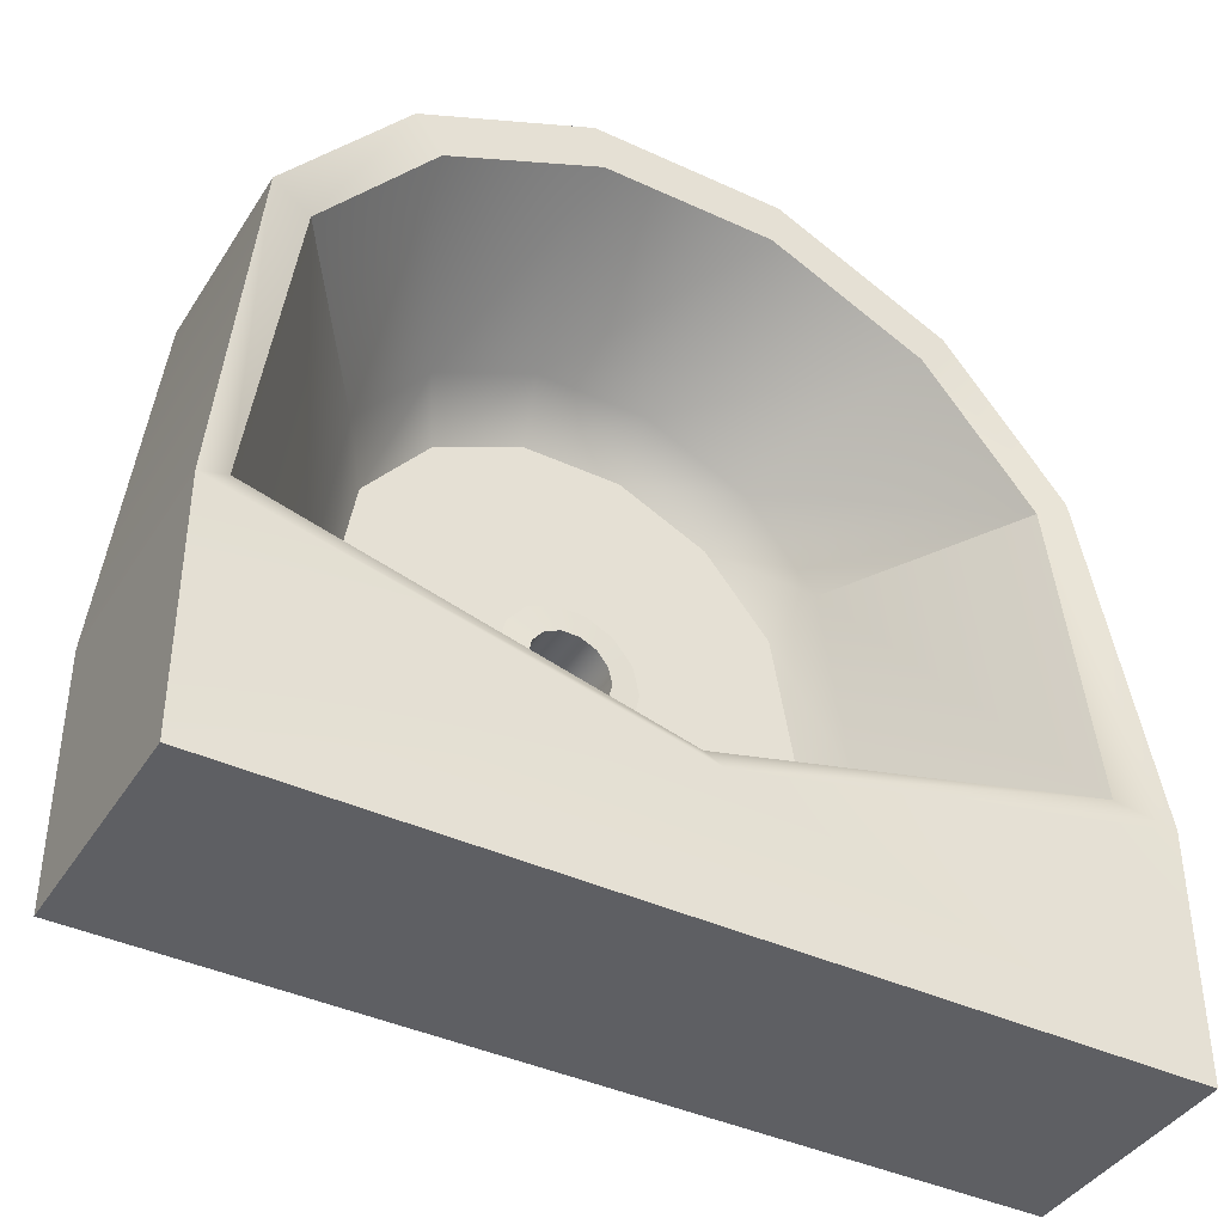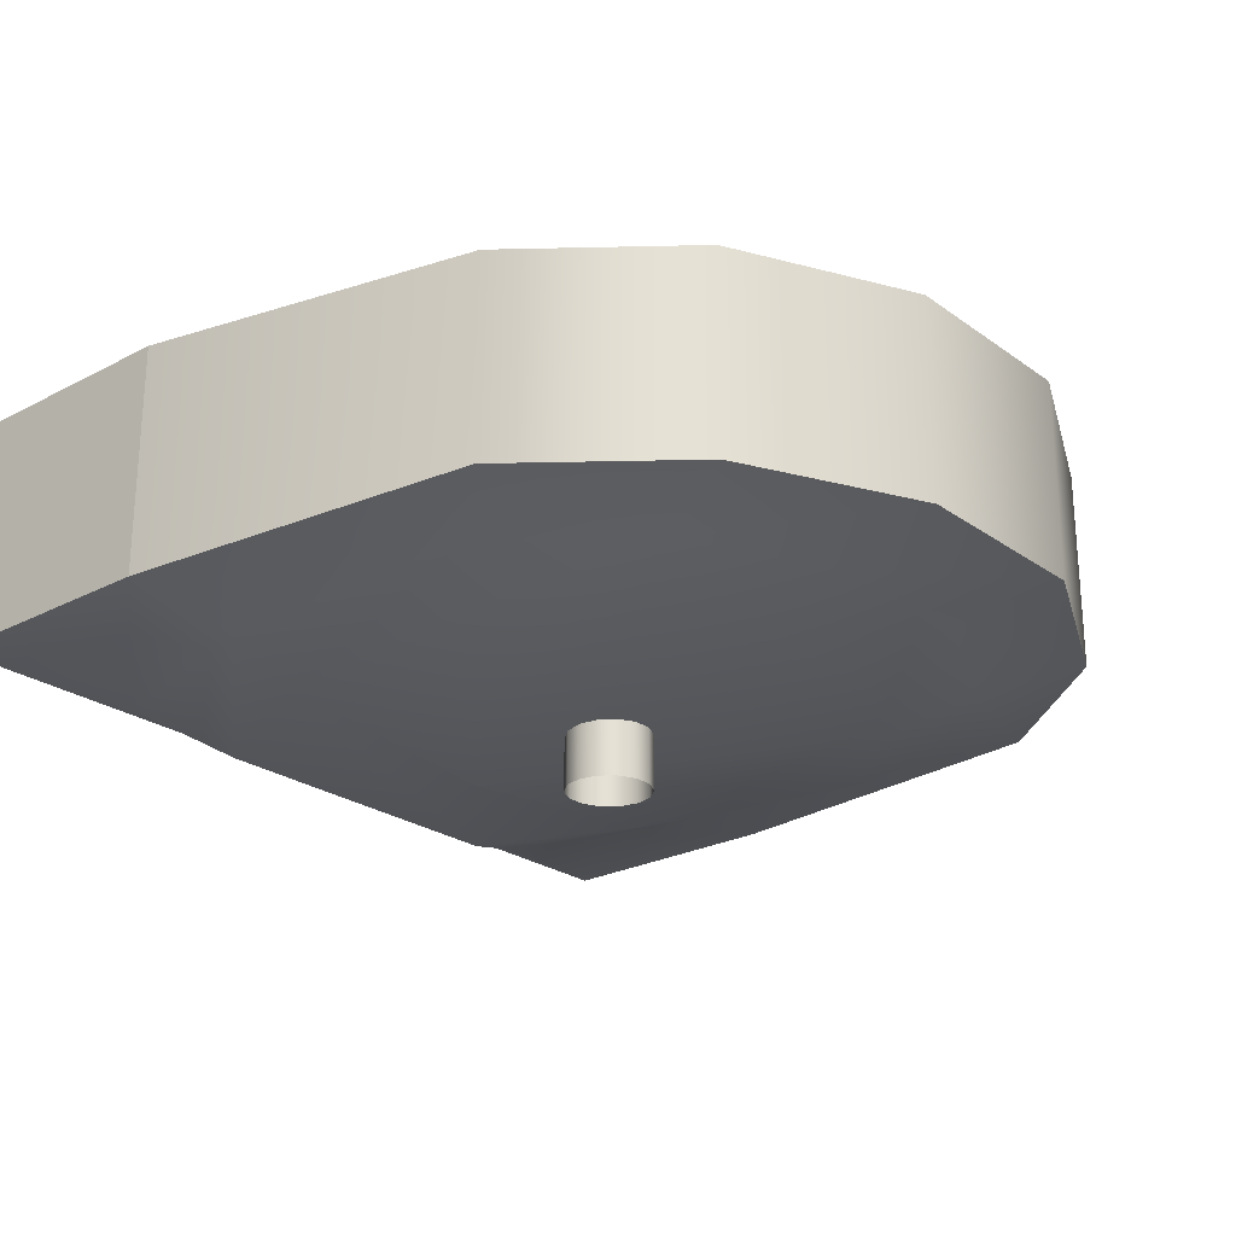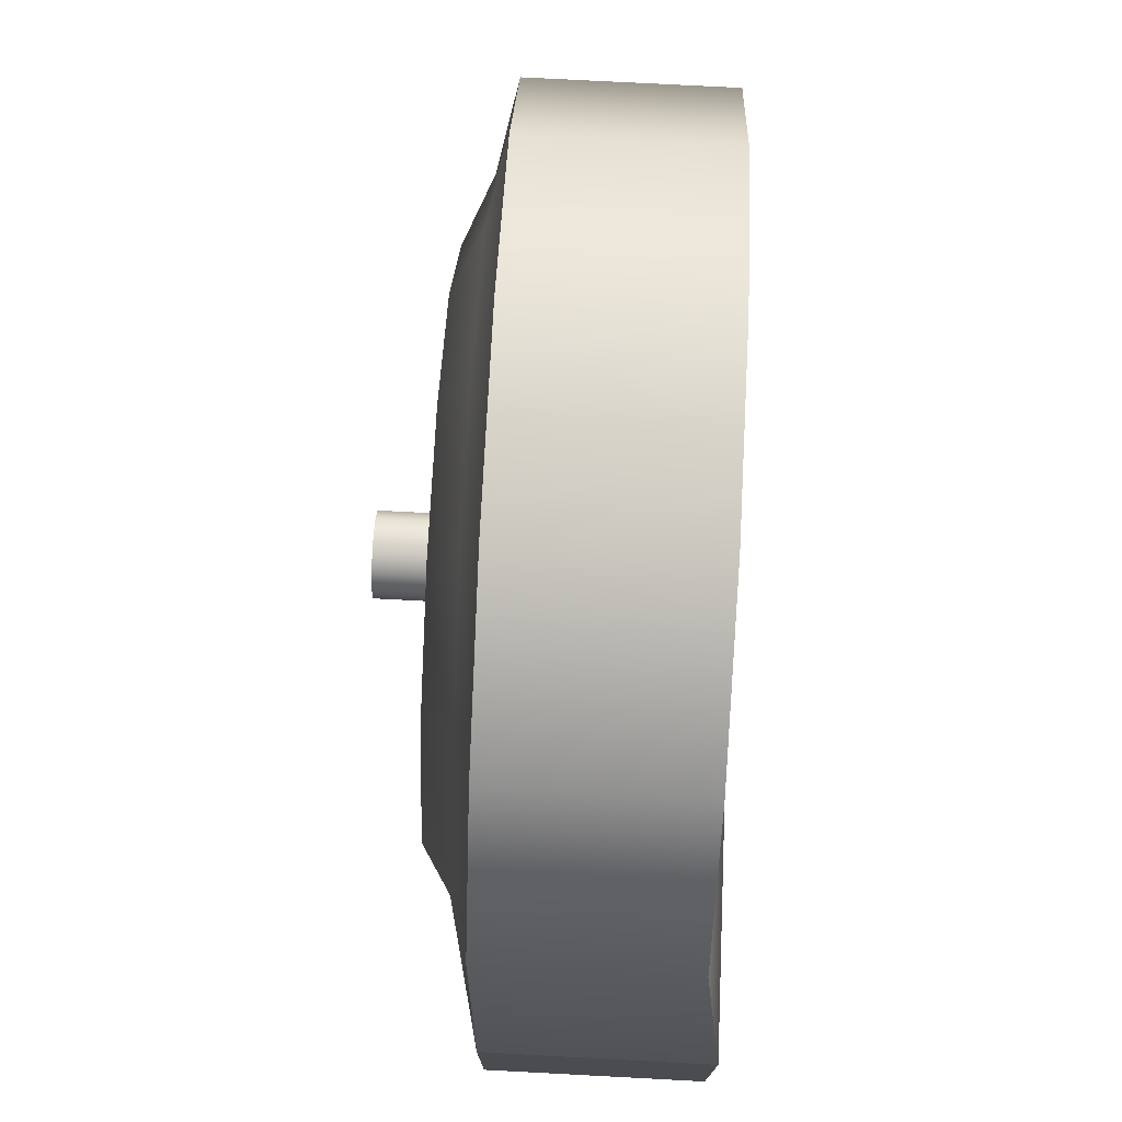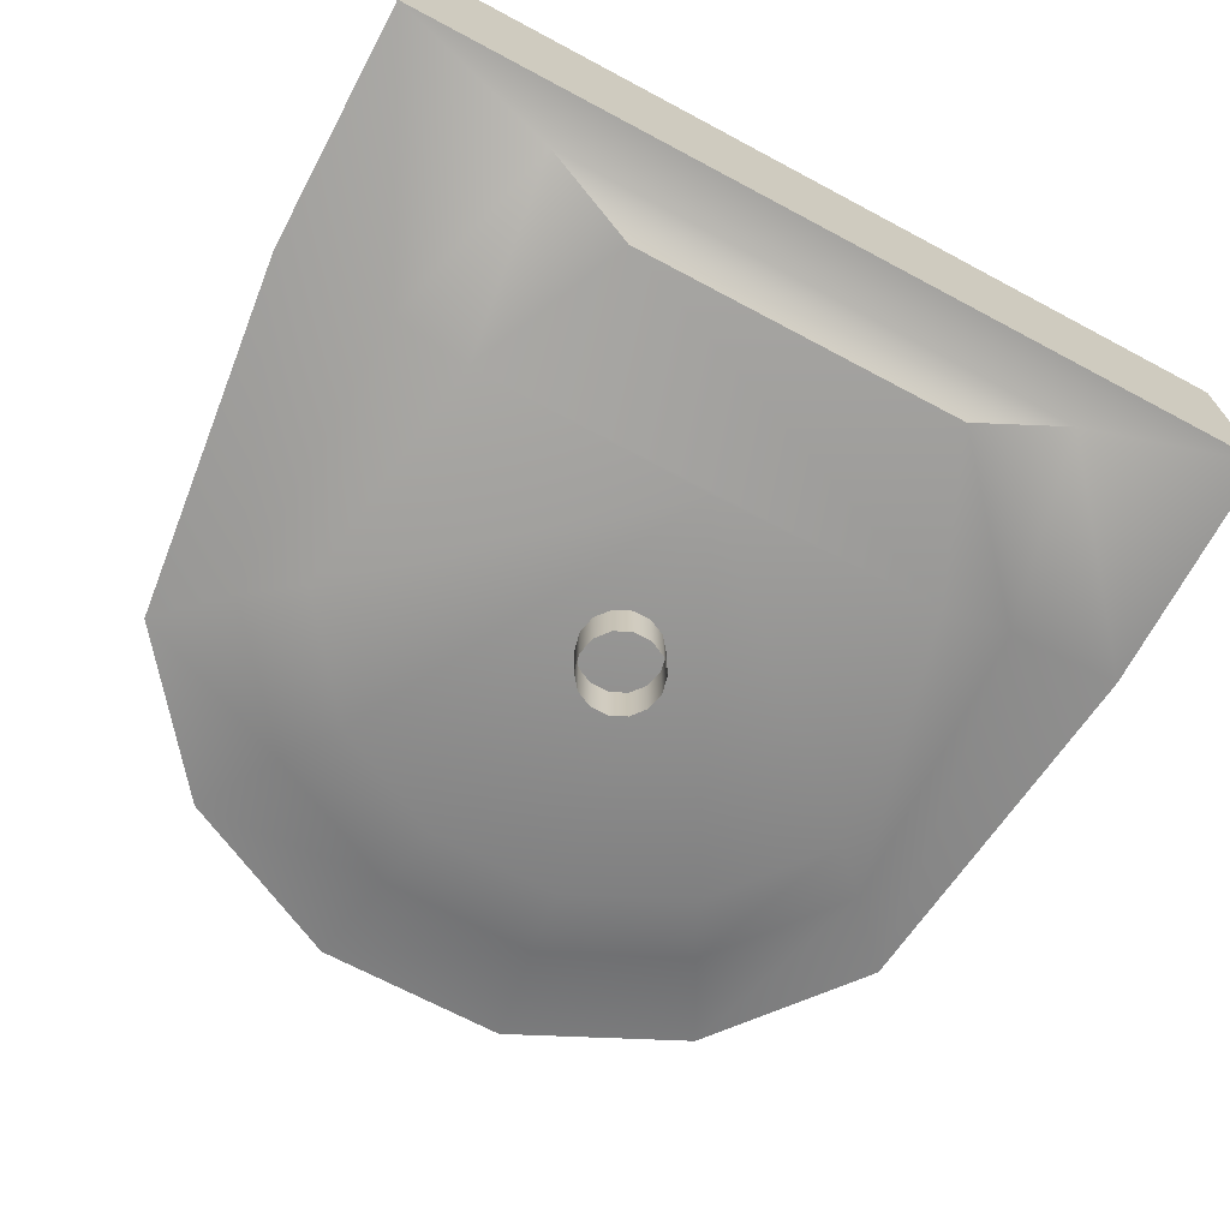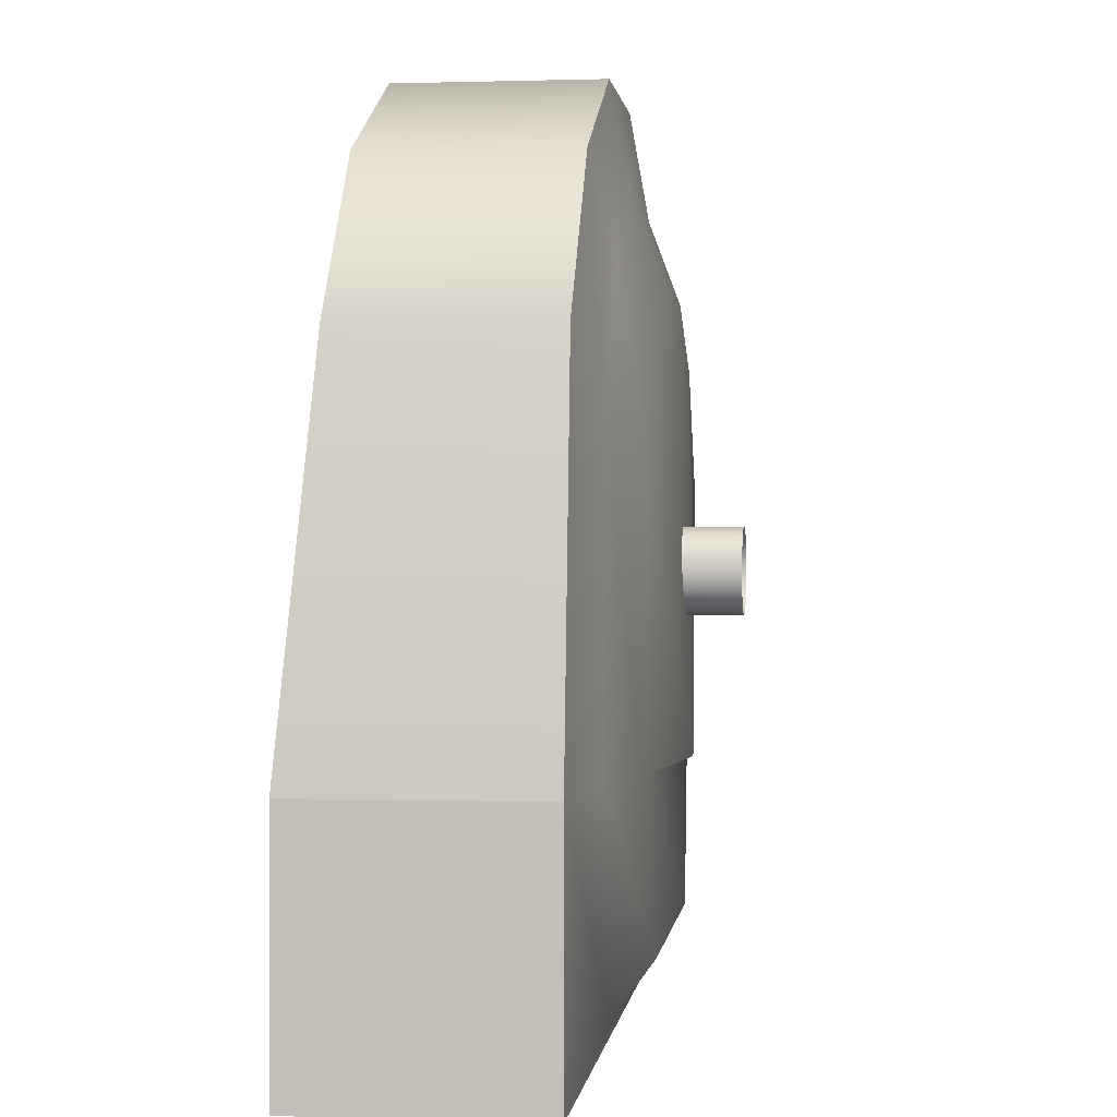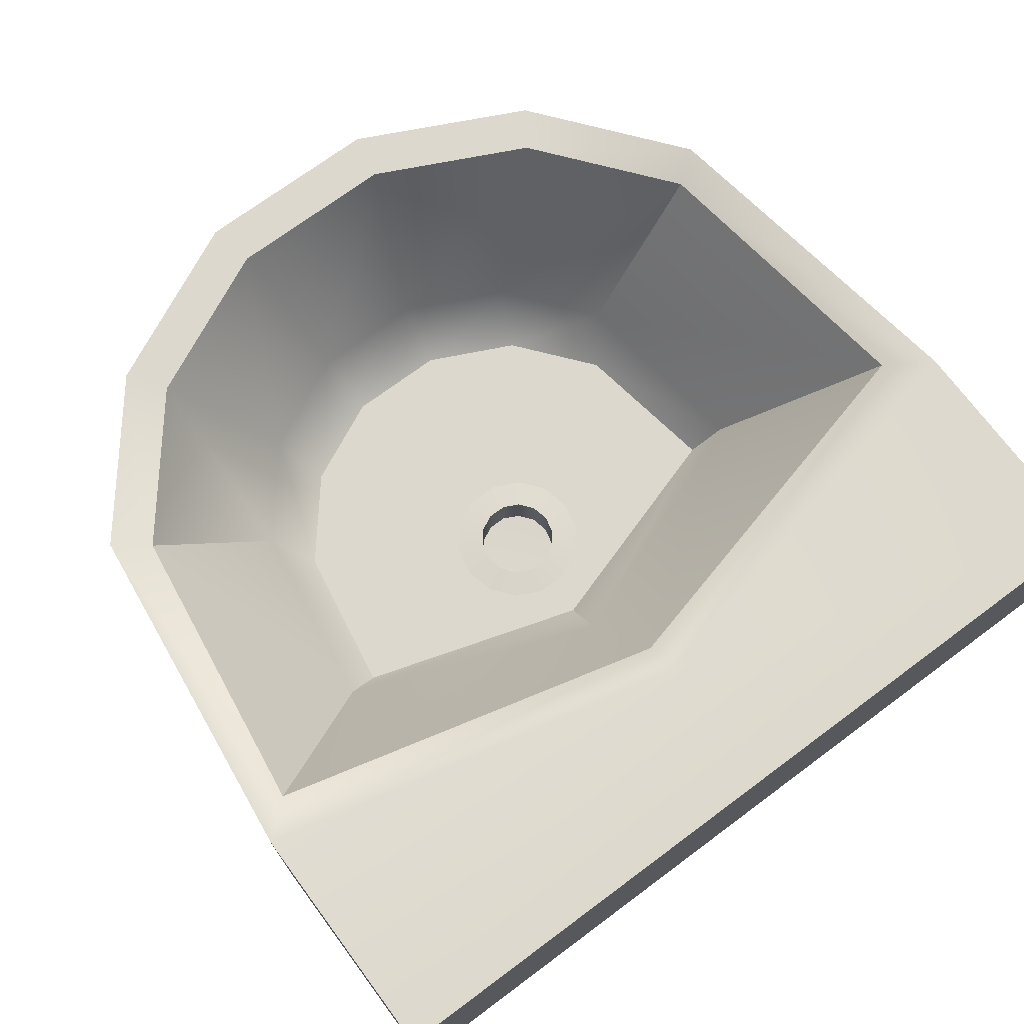
<metadata>
{"format":"obj","ext":"obj","renderer":"f3d","projection":"perspective","resolution":1024,"background":"white","views":[{"elev":-40.7,"azim":150.5,"up":"+Z"},{"elev":-24.3,"azim":-49.3,"up":"+Y"},{"elev":75.3,"azim":93.0,"up":"+Z"},{"elev":-69.1,"azim":151.9,"up":"+Y"},{"elev":0.6,"azim":-83.1,"up":"+Z"},{"elev":72.1,"azim":143.4,"up":"+Y"}]}
</metadata>
<code>
v 4.416 0.2454 -4.196
v -4.416 0.2454 -4.196
v -4.416 0.2454 -1.717
v -3.979 0.2454 2.026
v -2.753 0.2454 3.562
v -0.9827 0.2454 4.415
v 0.9827 0.2454 4.415
v 2.753 0.2454 3.562
v 3.979 0.2454 2.026
v 4.416 0.2454 -1.717
v 4.416 2.559 -4.196
v -4.416 2.559 -4.196
v -4.416 2.559 -1.717
v -3.979 2.245 2.026
v -2.753 2.245 3.562
v -0.9827 2.245 4.415
v 0.9827 2.245 4.415
v 2.753 2.245 3.562
v 3.979 2.245 2.026
v 4.416 2.559 -1.717
v 0 2.559 -2.741
v -4.04 2.245 -1.334
v -3.616 2.245 1.747
v 0 2.245 -2.357
v -2.481 2.245 3.167
v -0.8848 2.245 3.931
v 0.8848 2.245 3.931
v 2.481 2.245 3.167
v 3.616 2.245 1.747
v 4.04 2.245 -1.334
v -2.669 0.4455 -0.4404
v -2.389 0.4455 1.595
v 0 0.4455 -1.464
v -1.639 0.4455 2.533
v -0.5845 0.4455 3.038
v 0.5845 0.4455 3.038
v 1.639 0.4455 2.533
v 2.389 0.4455 1.595
v 2.669 0.4455 -0.4404
v -3.213 0.07732 -1.714
v -3.326 0.04482 1.319
v -2.262 0.04147 2.646
v -0.8059 0.0412 3.338
v 0.8059 0.0412 3.338
v 2.262 0.04147 2.646
v 3.326 0.04482 1.319
v 3.213 0.07732 -1.714
v -2.685 0.05869 -3.718
v 2.685 0.05869 -3.718
v -2.436 -0.2101 -1.7
v -2.805 -0.2624 0.8
v 0 -0.4426 -1.726
v -1.895 -0.2696 1.945
v -0.6729 -0.2703 2.52
v 0.6729 -0.2703 2.52
v 1.895 -0.2696 1.945
v 2.805 -0.2624 0.8
v 2.436 -0.2101 -1.7
v -1.708 -0.2424 -3.346
v 1.708 -0.2424 -3.346
v -2.356 0.06225 -0.3577
v -2.095 0.06225 1.202
v 0 0.06225 -1.094
v -1.423 0.06225 2.025
v -0.5068 0.06225 2.46
v 0.5068 0.06225 2.46
v 1.423 0.06225 2.025
v 2.095 0.06225 1.202
v 2.356 0.06225 -0.3577
v -0.5962 0.06225 -0.2393
v -0.52 0.06225 0.05696
v 0 0.06225 -0.6134
v -0.3426 0.06225 0.3605
v -0.1207 0.06225 0.5108
v 0.1207 0.06225 0.5108
v 0.3426 0.06225 0.3605
v 0.52 0.06225 0.05696
v 0.5962 0.06225 -0.2393
v 0.4211 -0.9158 0
v 0.3794 -0.9158 -0.1827
v 0.2625 -0.9158 -0.3292
v 0.09369 -0.9158 -0.4105
v -0.09369 -0.9158 -0.4105
v -0.2625 -0.9158 -0.3292
v -0.3794 -0.9158 -0.1827
v -0.4211 -0.9158 0
v -0.3794 -0.9158 0.1827
v -0.2625 -0.9158 0.3292
v -0.09369 -0.9158 0.4105
v 0.09369 -0.9158 0.4105
v 0.2625 -0.9158 0.3292
v 0.3794 -0.9158 0.1827
v 0.4211 0.08419 0
v 0.3794 0.08419 -0.1827
v 0.2625 0.08419 -0.3292
v 0.09369 0.08419 -0.4105
v -0.09369 0.08419 -0.4105
v -0.2625 0.08419 -0.3292
v -0.3794 0.08419 -0.1827
v -0.4211 0.08419 0
v -0.3794 0.08419 0.1827
v -0.2625 0.08419 0.3292
v -0.09369 0.08419 0.4105
v 0.09369 0.08419 0.4105
v 0.2625 0.08419 0.3292
v 0.3794 0.08419 0.1827
v 0.7048 0.06777 0
v 0.635 0.06777 -0.3058
v 0.4395 0.06777 -0.5511
v 0.1568 0.06777 -0.6872
v -0.1568 0.06777 -0.6872
v -0.4395 0.06777 -0.5511
v -0.635 0.06777 -0.3058
v -0.7048 0.06777 0
v -0.635 0.06777 0.3058
v -0.4395 0.06777 0.5511
v -0.1568 0.06777 0.6872
v 0.1568 0.06777 0.6872
v 0.4395 0.06777 0.5511
v 0.635 0.06777 0.3058
f 1 2 12 11
f 13 12 2 3
f 3 4 14 13
f 4 5 15 14
f 5 6 16 15
f 6 7 17 16
f 7 8 18 17
f 8 9 19 18
f 9 10 20 19
f 11 20 10 1
f 51 50 52
f 53 51 52
f 54 53 52
f 55 54 52
f 56 55 52
f 57 56 52
f 58 57 52
f 50 59 60 58 52
f 21 20 11 12 13
f 13 14 23 22
f 21 13 22 24
f 14 15 25 23
f 15 16 26 25
f 16 17 27 26
f 17 18 28 27
f 18 19 29 28
f 19 20 30 29
f 20 21 24 30
f 22 23 32 31
f 24 22 31 33
f 23 25 34 32
f 25 26 35 34
f 26 27 36 35
f 27 28 37 36
f 28 29 38 37
f 29 30 39 38
f 30 24 33 39
f 4 3 40 41
f 5 4 41 42
f 6 5 42 43
f 7 6 43 44
f 8 7 44 45
f 9 8 45 46
f 10 9 46 47
f 3 2 48 40
f 2 1 49 48
f 1 10 47 49
f 41 40 50 51
f 42 41 51 53
f 43 42 53 54
f 44 43 54 55
f 45 44 55 56
f 46 45 56 57
f 47 46 57 58
f 40 48 59 50
f 48 49 60 59
f 49 47 58 60
f 31 32 62 61
f 33 31 61 63
f 32 34 64 62
f 34 35 65 64
f 35 36 66 65
f 36 37 67 66
f 37 38 68 67
f 38 39 69 68
f 39 33 63 69
f 61 62 71 70
f 63 61 70 72
f 62 64 73 71
f 64 65 74 73
f 65 66 75 74
f 66 67 76 75
f 67 68 77 76
f 68 69 78 77
f 69 63 72 78
f 80 79 93 94
f 81 80 94 95
f 82 81 95 96
f 83 82 96 97
f 84 83 97 98
f 85 84 98 99
f 86 85 99 100
f 87 86 100 101
f 88 87 101 102
f 89 88 102 103
f 90 89 103 104
f 91 90 104 105
f 92 91 105 106
f 79 92 106 93
f 94 93 107 108
f 95 94 108 109
f 96 95 109 110
f 97 96 110 111
f 98 97 111 112
f 99 98 112 113
f 100 99 113 114
f 101 100 114 115
f 102 101 115 116
f 103 102 116 117
f 104 103 117 118
f 105 104 118 119
f 106 105 119 120
f 93 106 120 107

</code>
